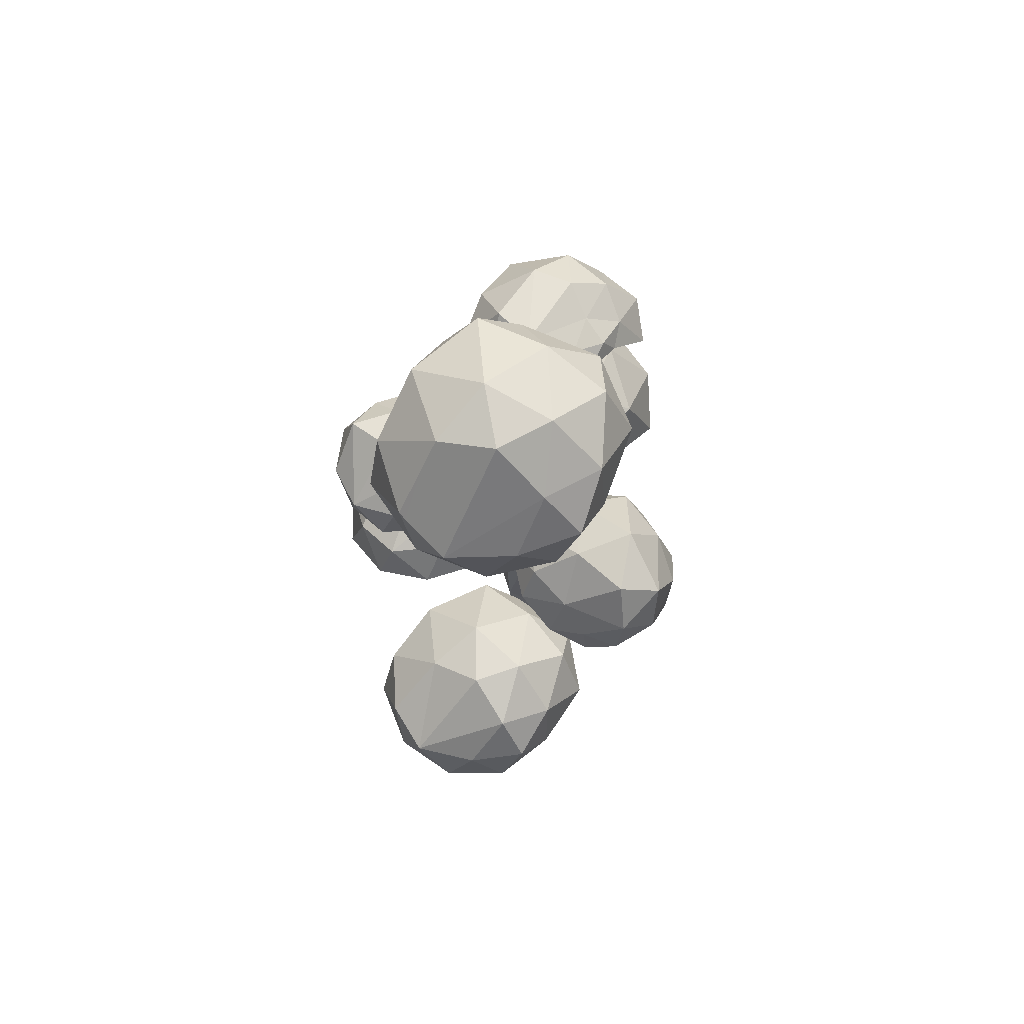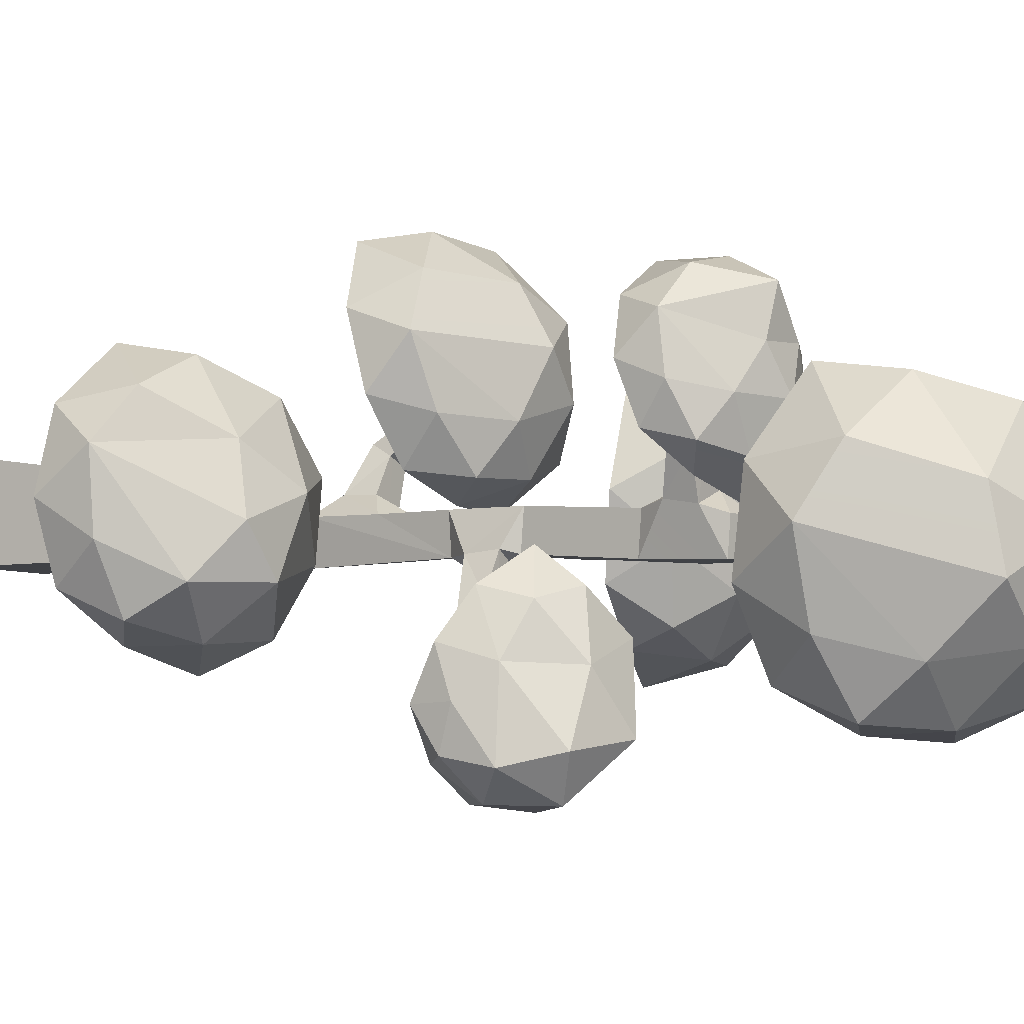
<metadata>
{"format":"obj","ext":"obj","renderer":"f3d","projection":"perspective","resolution":1024,"background":"white","views":[{"elev":65.2,"azim":104.1,"up":"+Y"},{"elev":1.9,"azim":127.0,"up":"+Z"}]}
</metadata>
<code>
v -0.5024 -0.09165 0.4047
v -0.405 -0.09166 -0.5025
v -0.4099 1.241 0.3195
v -0.3328 1.197 -0.3997
v 0.3876 1.203 -0.3219
v 0.3101 1.246 0.3968
v -0.3329 3.599 0.6257
v -0.6704 4.392 1.18
v -0.6417 4.452 1.122
v -0.5607 4.445 1.156
v 0.4206 5.152 -0.7092
v 0.9342 6.022 -0.9746
v 0.8874 6.073 -0.9203
v 0.8228 6.077 -0.9798
v -2.181 5.735 -0.2783
v -2.137 5.811 -0.2735
v -2.146 5.811 -0.1861
v 0.3204 6.812 0.7288
v 0.3878 7.494 1.385
v 0.3695 7.558 1.328
v 0.453 7.557 1.3
v -0.7578 8.787 -0.1255
v -0.7286 8.87 -0.1224
v -0.738 8.87 -0.03497
v 1.182 9.318 0.1711
v 1.105 9.36 0.1629
v 1.115 9.36 0.07541
v 1.538 3.401 0.278
v 1.477 3.464 0.2658
v 1.5 3.469 0.1809
v 0.8519 2.534 -0.138
v -1.084 5.301 -0.2527
v -1.168 5.038 -0.263
v -1.113 5.302 0.0163
v -2.19 5.735 -0.1908
v -0.3608 4.952 0.1271
v -0.3257 4.952 -0.2007
v -0.3045 5.281 -0.1985
v -0.3397 5.281 0.1293
v -1.197 5.038 0.009209
v 0.5879 5.146 -0.5592
v 0.4992 5.328 -0.4554
v 0.3347 5.333 -0.5999
v 0.8695 6.026 -1.034
v 0.08724 5.004 -0.3513
v 0.05235 5.3 -0.3071
v 0.3225 5.005 -0.165
v 0.2873 5.304 -0.1196
v -0.5324 3.606 0.53
v -0.4774 3.804 0.4396
v -0.2867 3.806 0.5412
v -0.5894 4.386 1.213
v -0.03474 3.556 0.2402
v -0.3054 3.87 0.08017
v -0.04102 3.87 0.248
v -0.2999 3.555 0.0717
v 0.175 7.226 -0.1448
v 0.1403 7.226 0.1786
v -0.183 7.234 0.1439
v -0.1744 6.801 -0.2026
v 0.134 8.363 -0.08766
v 0.1124 8.363 0.1141
v -0.08933 8.368 0.09246
v -0.06768 8.368 -0.1093
v -0.1988 5.428 0.1579
v -0.1607 5.428 -0.1965
v 0.1936 5.431 -0.1584
v -0.2119 6.473 0.1611
v 0.1556 5.431 0.1959
v 0.1906 6.476 -0.1634
v 0.1516 6.476 0.2001
v 0.1869 4.07 0.107
v -0.1879 4.07 0.1053
v 0.1795 4.749 0.154
v -0.1862 4.099 -0.2684
v -0.1809 4.749 0.1523
v -0.1793 4.777 -0.207
v 0.1796 4.775 -0.2052
v 0.2352 2.738 0.08115
v -0.2114 2.784 0.1008
v -0.236 2.795 -0.3448
v 0.2527 2.744 -0.3295
v 0.2083 3.412 0.07202
v -0.19 3.418 0.09471
v -0.2122 3.429 -0.3075
v 0.1966 3.153 -0.3487
v -0.3032 2.111 0.1359
v -0.2451 2.044 -0.4005
v 0.2948 2.045 -0.3426
v 0.237 2.111 0.1942
v 0.503 -0.08385 -0.4057
v 0.4051 -0.08386 0.5022
v 0.2278 6.711 0.2731
v -0.06492 7.007 0.3334
v -0.05653 6.71 0.3611
v 0.2195 7.01 0.244
v 0.4714 7.493 1.357
v 0.127 6.813 0.7931
v 0.1001 6.995 0.7009
v 0.2894 6.993 0.6378
v -0.1917 8.543 0.06003
v -0.1215 8.694 -0.09363
v -0.1746 8.543 -0.09932
v -0.1386 8.694 0.06573
v -0.7671 8.787 -0.03809
v 0.2218 8.498 -0.06587
v 0.2028 8.498 0.1114
v 0.1888 8.673 -0.06942
v 0.8641 8.633 0.01017
v 0.1698 8.673 0.1079
v 0.846 8.632 0.1734
v 0.7419 8.77 0.1606
v 0.76 8.772 0.000483
v 1.192 9.318 0.08364
v 0.7892 2.523 0.1141
v 0.6449 2.736 0.08773
v 0.6878 2.732 -0.1684
v 1.56 3.406 0.1932
v 0.3995 2.327 -0.2729
v 0.3394 2.327 0.1034
v 1.559 3.131 0.1678
v 0.7289 3.21 -0.2519
v 1.578 3.06 -0.7046
v 2.263 2.872 0.003211
v 1.771 2.81 0.6787
v 1.009 3.735 -0.8222
v 2.316 3.462 -0.6147
v 1.392 3.325 1.31
v 0.2552 3.579 0.3741
v 1.741 4.128 0.112
v 1.673 3.349 -0.2221
v 1.185 3.367 0.03325
v 1.157 3.28 -0.5371
v 0.7093 3.153 0.2889
v 1.194 2.945 0.5722
v 1.948 3.067 0.1444
v 2.031 3.155 -0.3521
v 2.195 2.8 0.5212
v 1.247 2.801 0.9816
v 0.2361 3.325 -0.04829
v 0.3353 3.107 0.6966
v 1.211 3.171 -1.104
v 0.5417 3.32 -0.7941
v 2.455 2.917 -0.3933
v 1.941 3.1 -0.8398
v 2.317 2.776 0.9477
v 2.592 2.833 0.2747
v 0.9596 2.979 1.169
v 1.681 2.79 1.398
v 0.5915 3.794 -0.2757
v 1.766 3.722 -0.8067
v 2.517 3.359 -0.02158
v 2.105 3.409 1.088
v 0.773 3.609 0.9892
v 1.448 4.168 -0.3535
v 1.066 4.123 0.2888
v 2.135 3.909 -0.3252
v 2.509 3.307 0.6702
v 1.573 3.906 0.6953
v -0.3504 4.291 1.271
v -1.173 4.122 0.9285
v -0.496 4.335 0.3412
v 0.315 4.308 0.8348
v 0.06142 4.025 1.526
v -1.223 4.747 0.4688
v 0.0307 4.896 0.3924
v -0.2795 4.229 2.26
v -1.556 4.188 1.648
v -0.5454 5.186 1.368
v -0.4401 4.349 0.8506
v -0.7368 4.203 1.112
v -0.8913 4.359 0.6107
v -1.054 4.012 1.417
v -0.5127 4.086 1.598
v -0.07141 4.328 1.102
v -0.0799 4.451 0.6223
v 0.398 4.157 1.301
v -0.3203 3.77 1.876
v -1.591 4.019 1.214
v -1.269 3.759 1.829
v -0.9384 4.365 0.06107
v -1.494 4.222 0.4837
v 0.3798 4.471 0.4499
v -0.2246 4.513 0.1669
v 0.6091 4.117 1.662
v 0.6765 4.354 1.017
v -0.581 3.797 2.129
v 0.1548 3.848 2.18
v -1.481 4.582 1.046
v -0.5704 4.952 0.3637
v 0.3706 4.79 0.8794
v 0.2616 4.574 1.959
v -0.9766 4.309 2.129
v -0.8934 5.122 0.9382
v -1.05 4.948 1.571
v -0.2283 5.098 0.8133
v 0.5468 4.677 1.492
v -0.463 4.929 1.852
v -1.624 6.146 0.1019
v -2.201 5.2 -0.448
v -1.275 5.402 -0.8121
v -0.67 5.652 0.00601
v -1.21 5.487 0.6686
v -2.093 5.737 -1.109
v -0.8033 6.105 -0.7251
v -1.889 5.831 1.185
v -2.909 5.394 0.08407
v -1.832 6.561 -0.09351
v -1.506 6.029 -0.3173
v -2.022 6.022 -0.1202
v -1.794 5.426 -0.7156
v -2.288 5.24 0.1154
v -1.825 5.465 0.4881
v -1.14 5.911 0.1118
v -0.9727 5.732 -0.4174
v -0.7804 5.63 0.5429
v -1.731 5.239 0.936
v -2.742 5.095 -0.3017
v -2.669 5.041 0.5113
v -1.601 5.28 -1.274
v -2.338 5.136 -1.04
v -0.447 5.735 -0.3952
v -0.9365 5.595 -0.929
v -0.7225 5.72 0.9937
v -0.3878 5.815 0.3156
v -2.108 5.286 1.07
v -1.39 5.488 1.4
v -2.593 5.665 -0.5951
v -1.402 6.046 -1.013
v -0.666 6.183 -0.07855
v -1.234 6.217 1.001
v -2.542 5.754 0.7508
v -1.991 6.316 -0.6345
v -2.414 6.269 -0.02401
v -1.263 6.381 -0.4809
v -0.7486 6.256 0.6268
v -1.944 6.43 0.4937
v 0.7791 5.679 -0.9907
v 0.2304 5.703 -1.467
v 0.9177 5.441 -1.577
v 1.294 5.535 -0.9288
v 0.8294 5.753 -0.5908
v 0.5833 5.854 -1.99
v 1.477 5.676 -1.516
v 0.5247 6.254 -0.3416
v -0.1935 6.173 -1.237
v 1.133 6.558 -1.455
v 0.8684 5.634 -1.295
v 0.5435 5.744 -1.239
v 0.5868 5.603 -1.599
v 0.1696 5.838 -1.07
v 0.5329 5.738 -0.8608
v 1.024 5.599 -0.9427
v 1.162 5.523 -1.271
v 1.179 5.641 -0.656
v 0.3742 5.821 -0.479
v -0.1746 5.85 -1.451
v -0.2328 5.941 -0.8475
v 0.7026 5.348 -1.959
v 0.1643 5.583 -1.912
v 1.474 5.413 -1.167
v 1.203 5.381 -1.616
v 1.169 5.762 -0.3212
v 1.432 5.6 -0.7175
v 0.1683 5.988 -0.3748
v 0.6582 5.901 -0.05573
v 0.1826 6.119 -1.707
v 1.168 5.828 -1.877
v 1.462 5.772 -1.126
v 0.9918 6.145 -0.4151
v 0.1238 6.384 -0.7364
v 0.9748 6.384 -1.866
v 0.4889 6.67 -1.418
v 1.421 6.129 -1.574
v 1.265 6.047 -0.8454
v 0.8014 6.5 -0.8797
v 0.549 7.384 1.306
v -0.02423 7.411 0.8047
v 0.6191 7.373 0.5303
v 1.093 7.108 1.044
v 0.6642 7.011 1.492
v 0.2296 7.773 0.5468
v 1.118 7.593 0.7012
v 0.3099 7.323 1.966
v -0.1974 7.597 1.285
v 0.6145 7.819 1.371
v 0.5917 7.359 0.9135
v 0.2587 7.329 1.032
v 0.2855 7.445 0.6404
v -0.02374 7.244 1.195
v 0.322 7.139 1.332
v 0.8384 7.248 1.191
v 0.9133 7.325 0.814
v 1.005 6.986 1.383
v 0.2216 6.976 1.589
v -0.2731 7.43 0.9345
v -0.2446 7.23 1.399
v 0.3893 7.496 0.2486
v -0.05528 7.54 0.4821
v 1.246 7.212 0.7819
v 0.8848 7.411 0.46
v 1.038 6.909 1.689
v 1.309 7.046 1.254
v 0.04138 7.067 1.758
v 0.5239 6.858 1.936
v -0.02942 7.743 0.9175
v 0.6951 7.751 0.5841
v 1.246 7.424 1.116
v 0.8385 7.353 1.907
v 0.005112 7.535 1.667
v 0.4139 7.91 0.9734
v 0.1867 7.815 1.356
v 0.9026 7.753 1.024
v 1.188 7.323 1.598
v 0.4537 7.813 1.784
v -0.6545 8.765 -0.176
v -1.237 8.393 -0.442
v -0.7363 8.685 -0.7928
v -0.1665 8.942 -0.4237
v -0.3864 8.809 0.1406
v -1.325 8.708 -0.9635
v -0.4974 9.069 -0.7687
v -0.7896 9.019 0.6276
v -1.673 8.478 0.05681
v -0.9631 9.35 -0.2996
v -0.6975 8.719 -0.4858
v -0.9362 8.597 -0.2973
v -1.008 8.528 -0.6793
v -1.146 8.449 -0.02473
v -0.7627 8.646 0.02922
v -0.404 8.846 -0.2783
v -0.4536 8.841 -0.611
v -0.1054 8.938 -0.07095
v -0.6627 8.575 0.4377
v -1.585 8.239 -0.2382
v -1.374 8.282 0.3423
v -0.9701 8.463 -1.128
v -1.436 8.245 -0.8576
v -0.1838 8.992 -0.6993
v -0.5957 8.837 -0.8747
v 0.03226 9.046 0.2644
v 0.1068 9.091 -0.2964
v -0.8972 8.579 0.6218
v -0.3474 8.84 0.7015
v -1.594 8.651 -0.5138
v -0.8782 8.919 -0.8647
v -0.2466 9.201 -0.5066
v -0.4042 9.375 0.3381
v -1.329 8.847 0.4444
v -1.198 9.085 -0.6328
v -1.42 9.131 -0.1688
v -0.6653 9.205 -0.5383
v -0.1501 9.408 -0.04089
v -0.9988 9.384 0.1051
v 1.164 9.11 0.06077
v 0.2236 9.37 -0.2851
v 0.9323 9.012 -0.9493
v 1.765 8.67 -0.3735
v 1.449 8.758 0.4513
v 0.4713 9.84 -0.9835
v 1.762 9.236 -1.058
v 1.326 9.364 1.161
v -0.01439 9.874 0.4554
v 1.491 10.13 -0.1254
v 1.065 9.113 -0.4088
v 0.7346 9.269 -0.08968
v 0.595 9.333 -0.6724
v 0.3453 9.353 0.2861
v 0.9354 9.159 0.4699
v 1.486 8.932 -0.1303
v 1.445 8.957 -0.6686
v 1.821 8.619 0.1806
v 0.9805 8.848 0.894
v -0.1992 9.605 0.04059
v 0.04718 9.367 0.8041
v 0.481 9.202 -1.287
v -0.08442 9.516 -0.8089
v 1.869 8.661 -0.8413
v 1.27 8.961 -1.188
v 2.049 8.57 0.5929
v 2.165 8.555 -0.1777
v 0.7749 9.099 1.147
v 1.524 8.74 1.218
v 0.2043 10.01 -0.3179
v 1.201 9.617 -1.124
v 2.092 9.09 -0.4828
v 2.006 9.281 0.7482
v 0.6781 9.799 0.9617
v 1.052 10.11 -0.5752
v 0.8934 10.26 0.1479
v 1.672 9.671 -0.6533
v 2.281 9.071 0.2234
v 1.488 9.992 0.4845
f 110 63 62
f 104 101 63
f 64 108 61
f 108 106 61
f 102 104 110
f 58 94 96
f 104 63 110
f 93 71 70
f 107 110 62
f 64 102 108
f 35 34 17
f 102 110 108
f 103 102 64
f 15 16 33
f 58 59 94
f 60 57 70
f 58 96 57
f 35 33 40
f 71 95 68
f 95 71 93
f 34 32 16
f 47 69 74
f 67 46 66
f 45 77 37
f 45 78 77
f 69 65 76
f 75 78 86
f 38 45 37
f 120 79 90
f 66 46 38
f 74 69 76
f 82 119 89
f 73 55 72
f 46 45 38
f 55 53 72
f 82 89 88
f 53 84 83
f 30 28 118
f 85 75 86
f 27 25 114
f 54 85 56
f 23 105 24
f 20 97 21
f 72 53 83
f 16 35 17
f 57 93 70
f 14 12 44
f 9 52 10
f 78 83 86
f 81 82 88
f 81 87 80
f 2 92 1
f 90 80 87
f 79 80 90
f 94 68 95
f 120 89 119
f 77 36 37
f 65 36 76
f 38 65 66
f 47 78 45
f 54 73 75
f 101 64 63
f 56 84 53
f 106 62 61
f 48 67 69
f 33 36 40
f 32 37 33
f 34 38 32
f 34 36 39
f 44 41 11
f 13 41 12
f 14 42 13
f 14 11 43
f 43 45 46
f 41 45 11
f 42 47 41
f 42 43 48
f 8 50 49
f 52 8 7
f 10 50 9
f 52 51 10
f 51 54 50
f 53 55 51
f 7 56 53
f 50 56 49
f 62 57 61
f 62 59 58
f 64 59 63
f 61 60 64
f 60 65 68
f 60 67 66
f 69 67 70
f 68 69 71
f 76 72 74
f 75 73 76
f 78 75 77
f 83 80 79
f 84 81 80
f 86 81 85
f 83 82 86
f 87 4 3
f 88 5 4
f 90 5 89
f 87 6 90
f 91 2 4
f 4 1 3
f 5 92 91
f 6 1 92
f 96 94 99
f 18 95 93
f 99 95 98
f 100 93 96
f 97 98 18
f 19 99 98
f 20 100 99
f 21 97 100
f 104 102 23
f 22 101 105
f 22 23 103
f 105 104 24
f 111 106 109
f 111 110 107
f 109 108 113
f 112 113 110
f 25 109 114
f 25 112 111
f 26 113 112
f 114 113 27
f 118 115 31
f 28 116 115
f 30 116 29
f 30 31 117
f 117 79 116
f 117 119 82
f 115 119 31
f 116 120 115
f 35 40 34
f 17 34 16
f 35 15 33
f 47 48 69
f 33 16 32
f 30 29 28
f 27 26 25
f 54 75 85
f 23 22 105
f 20 19 97
f 16 15 35
f 57 96 93
f 14 13 12
f 9 8 52
f 78 72 83
f 68 59 60
f 81 88 87
f 2 91 92
f 94 59 68
f 120 90 89
f 77 76 36
f 65 39 36
f 38 39 65
f 47 74 78
f 54 55 73
f 101 103 64
f 56 85 84
f 106 107 62
f 48 46 67
f 33 37 36
f 32 38 37
f 34 39 38
f 34 40 36
f 44 12 41
f 13 42 41
f 14 43 42
f 14 44 11
f 48 43 46
f 41 47 45
f 42 48 47
f 43 11 45
f 8 49 7
f 8 9 50
f 10 51 50
f 52 7 51
f 56 50 54
f 51 55 54
f 7 49 56
f 51 7 53
f 62 58 57
f 62 63 59
f 64 60 59
f 61 57 60
f 60 66 65
f 60 70 67
f 68 65 69
f 70 71 69
f 76 73 72
f 78 74 72
f 77 75 76
f 83 84 80
f 84 85 81
f 86 82 81
f 83 79 82
f 87 88 4
f 88 89 5
f 90 6 5
f 87 3 6
f 4 2 1
f 5 91 4
f 5 6 92
f 6 3 1
f 99 94 95
f 18 98 95
f 100 96 99
f 100 18 93
f 97 18 100
f 19 98 97
f 19 20 99
f 20 21 100
f 103 23 102
f 22 103 101
f 24 104 23
f 105 101 104
f 111 107 106
f 113 108 110
f 109 106 108
f 112 110 111
f 25 111 109
f 25 26 112
f 26 27 113
f 114 109 113
f 118 28 115
f 28 29 116
f 30 117 116
f 30 118 31
f 116 79 120
f 117 82 79
f 115 120 119
f 117 31 119
f 121 132 131
f 122 132 134
f 121 131 136
f 121 136 125
f 121 125 135
f 122 134 140
f 123 133 142
f 124 137 144
f 125 138 146
f 122 140 143
f 123 142 145
f 124 144 147
f 125 146 149
f 139 148 141
f 126 150 155
f 127 151 157
f 128 153 159
f 129 154 156
f 156 159 130
f 156 154 159
f 154 128 159
f 159 158 130
f 159 153 158
f 158 157 130
f 158 152 157
f 152 127 157
f 157 155 130
f 157 151 155
f 151 126 155
f 155 156 130
f 155 150 156
f 150 129 156
f 141 154 129
f 141 148 154
f 148 128 154
f 149 153 128
f 149 146 153
f 146 158 153
f 147 152 158
f 147 144 152
f 144 127 152
f 145 151 127
f 145 142 151
f 142 126 151
f 143 150 126
f 143 140 150
f 140 129 150
f 148 149 128
f 148 139 149
f 139 125 149
f 146 147 158
f 146 138 147
f 138 124 147
f 144 145 127
f 144 137 145
f 137 123 145
f 142 143 126
f 142 133 143
f 133 122 143
f 140 141 129
f 140 134 141
f 134 139 141
f 135 125 139
f 125 136 138
f 136 124 138
f 136 137 124
f 136 131 137
f 131 123 137
f 134 135 139
f 134 132 135
f 132 121 135
f 131 133 123
f 131 132 133
f 132 122 133
f 160 171 170
f 161 171 173
f 160 170 175
f 160 175 164
f 160 164 174
f 161 173 179
f 162 172 181
f 163 176 183
f 164 177 185
f 161 179 182
f 162 181 184
f 163 183 186
f 164 185 188
f 178 187 180
f 165 189 194
f 166 190 196
f 167 192 198
f 168 193 195
f 195 198 169
f 195 193 198
f 193 167 198
f 198 197 169
f 198 192 197
f 197 196 169
f 197 191 196
f 191 166 196
f 196 194 169
f 196 190 194
f 190 165 194
f 194 195 169
f 194 189 195
f 189 168 195
f 180 193 168
f 180 187 193
f 187 167 193
f 188 192 167
f 188 185 192
f 185 197 192
f 186 191 197
f 186 183 191
f 183 166 191
f 184 190 166
f 184 181 190
f 181 165 190
f 182 189 165
f 182 179 189
f 179 168 189
f 187 188 167
f 187 178 188
f 178 164 188
f 185 186 197
f 185 177 186
f 177 163 186
f 183 184 166
f 183 176 184
f 176 162 184
f 181 182 165
f 181 172 182
f 172 161 182
f 179 180 168
f 179 173 180
f 173 178 180
f 174 164 178
f 164 175 177
f 175 163 177
f 175 176 163
f 175 170 176
f 170 162 176
f 173 174 178
f 173 171 174
f 171 160 174
f 170 172 162
f 170 171 172
f 171 161 172
f 199 210 209
f 200 210 212
f 199 209 214
f 199 214 203
f 199 203 213
f 200 212 218
f 201 211 220
f 202 215 222
f 203 216 224
f 200 218 221
f 201 220 223
f 202 222 225
f 203 224 227
f 217 226 219
f 204 228 233
f 205 229 235
f 206 231 237
f 207 232 234
f 234 237 208
f 234 232 237
f 232 206 237
f 237 236 208
f 237 231 236
f 236 235 208
f 236 230 235
f 230 205 235
f 235 233 208
f 235 229 233
f 229 204 233
f 233 234 208
f 233 228 234
f 228 207 234
f 219 232 207
f 219 226 232
f 226 206 232
f 227 231 206
f 227 224 231
f 224 236 231
f 225 230 236
f 225 222 230
f 222 205 230
f 223 229 205
f 223 220 229
f 220 204 229
f 221 228 204
f 221 218 228
f 218 207 228
f 226 227 206
f 226 217 227
f 217 203 227
f 224 225 236
f 224 216 225
f 216 202 225
f 222 223 205
f 222 215 223
f 215 201 223
f 220 221 204
f 220 211 221
f 211 200 221
f 218 219 207
f 218 212 219
f 212 217 219
f 213 203 217
f 203 214 216
f 214 202 216
f 214 215 202
f 214 209 215
f 209 201 215
f 212 213 217
f 212 210 213
f 210 199 213
f 209 211 201
f 209 210 211
f 210 200 211
f 238 249 248
f 239 249 251
f 238 248 253
f 238 253 242
f 238 242 252
f 239 251 257
f 240 250 259
f 241 254 261
f 242 255 263
f 239 257 260
f 240 259 262
f 241 261 264
f 242 263 266
f 256 265 258
f 243 267 272
f 244 268 274
f 245 270 276
f 246 271 273
f 273 276 247
f 273 271 276
f 271 245 276
f 276 275 247
f 276 270 275
f 275 274 247
f 275 269 274
f 269 244 274
f 274 272 247
f 274 268 272
f 268 243 272
f 272 273 247
f 272 267 273
f 267 246 273
f 258 271 246
f 258 265 271
f 265 245 271
f 266 270 245
f 266 263 270
f 263 275 270
f 264 269 275
f 264 261 269
f 261 244 269
f 262 268 244
f 262 259 268
f 259 243 268
f 260 267 243
f 260 257 267
f 257 246 267
f 265 266 245
f 265 256 266
f 256 242 266
f 263 264 275
f 263 255 264
f 255 241 264
f 261 262 244
f 261 254 262
f 254 240 262
f 259 260 243
f 259 250 260
f 250 239 260
f 257 258 246
f 257 251 258
f 251 256 258
f 252 242 256
f 242 253 255
f 253 241 255
f 253 254 241
f 253 248 254
f 248 240 254
f 251 252 256
f 251 249 252
f 249 238 252
f 248 250 240
f 248 249 250
f 249 239 250
f 277 288 287
f 278 288 290
f 277 287 292
f 277 292 281
f 277 281 291
f 278 290 296
f 279 289 298
f 280 293 300
f 281 294 302
f 278 296 299
f 279 298 301
f 280 300 303
f 281 302 305
f 295 304 297
f 282 306 311
f 283 307 313
f 284 309 315
f 285 310 312
f 312 315 286
f 312 310 315
f 310 284 315
f 315 314 286
f 315 309 314
f 314 313 286
f 314 308 313
f 308 283 313
f 313 311 286
f 313 307 311
f 307 282 311
f 311 312 286
f 311 306 312
f 306 285 312
f 297 310 285
f 297 304 310
f 304 284 310
f 305 309 284
f 305 302 309
f 302 314 309
f 303 308 314
f 303 300 308
f 300 283 308
f 301 307 283
f 301 298 307
f 298 282 307
f 299 306 282
f 299 296 306
f 296 285 306
f 304 305 284
f 304 295 305
f 295 281 305
f 302 303 314
f 302 294 303
f 294 280 303
f 300 301 283
f 300 293 301
f 293 279 301
f 298 299 282
f 298 289 299
f 289 278 299
f 296 297 285
f 296 290 297
f 290 295 297
f 291 281 295
f 281 292 294
f 292 280 294
f 292 293 280
f 292 287 293
f 287 279 293
f 290 291 295
f 290 288 291
f 288 277 291
f 287 289 279
f 287 288 289
f 288 278 289
f 316 327 326
f 317 327 329
f 316 326 331
f 316 331 320
f 316 320 330
f 317 329 335
f 318 328 337
f 319 332 339
f 320 333 341
f 317 335 338
f 318 337 340
f 319 339 342
f 320 341 344
f 334 343 336
f 321 345 350
f 322 346 352
f 323 348 354
f 324 349 351
f 351 354 325
f 351 349 354
f 349 323 354
f 354 353 325
f 354 348 353
f 353 352 325
f 353 347 352
f 347 322 352
f 352 350 325
f 352 346 350
f 346 321 350
f 350 351 325
f 350 345 351
f 345 324 351
f 336 349 324
f 336 343 349
f 343 323 349
f 344 348 323
f 344 341 348
f 341 353 348
f 342 347 353
f 342 339 347
f 339 322 347
f 340 346 322
f 340 337 346
f 337 321 346
f 338 345 321
f 338 335 345
f 335 324 345
f 343 344 323
f 343 334 344
f 334 320 344
f 341 342 353
f 341 333 342
f 333 319 342
f 339 340 322
f 339 332 340
f 332 318 340
f 337 338 321
f 337 328 338
f 328 317 338
f 335 336 324
f 335 329 336
f 329 334 336
f 330 320 334
f 320 331 333
f 331 319 333
f 331 332 319
f 331 326 332
f 326 318 332
f 329 330 334
f 329 327 330
f 327 316 330
f 326 328 318
f 326 327 328
f 327 317 328
f 355 366 365
f 356 366 368
f 355 365 370
f 355 370 359
f 355 359 369
f 356 368 374
f 357 367 376
f 358 371 378
f 359 372 380
f 356 374 377
f 357 376 379
f 358 378 381
f 359 380 383
f 373 382 375
f 360 384 389
f 361 385 391
f 362 387 393
f 363 388 390
f 390 393 364
f 390 388 393
f 388 362 393
f 393 392 364
f 393 387 392
f 392 391 364
f 392 386 391
f 386 361 391
f 391 389 364
f 391 385 389
f 385 360 389
f 389 390 364
f 389 384 390
f 384 363 390
f 375 388 363
f 375 382 388
f 382 362 388
f 383 387 362
f 383 380 387
f 380 392 387
f 381 386 392
f 381 378 386
f 378 361 386
f 379 385 361
f 379 376 385
f 376 360 385
f 377 384 360
f 377 374 384
f 374 363 384
f 382 383 362
f 382 373 383
f 373 359 383
f 380 381 392
f 380 372 381
f 372 358 381
f 378 379 361
f 378 371 379
f 371 357 379
f 376 377 360
f 376 367 377
f 367 356 377
f 374 375 363
f 374 368 375
f 368 373 375
f 369 359 373
f 359 370 372
f 370 358 372
f 370 371 358
f 370 365 371
f 365 357 371
f 368 369 373
f 368 366 369
f 366 355 369
f 365 367 357
f 365 366 367
f 366 356 367

</code>
